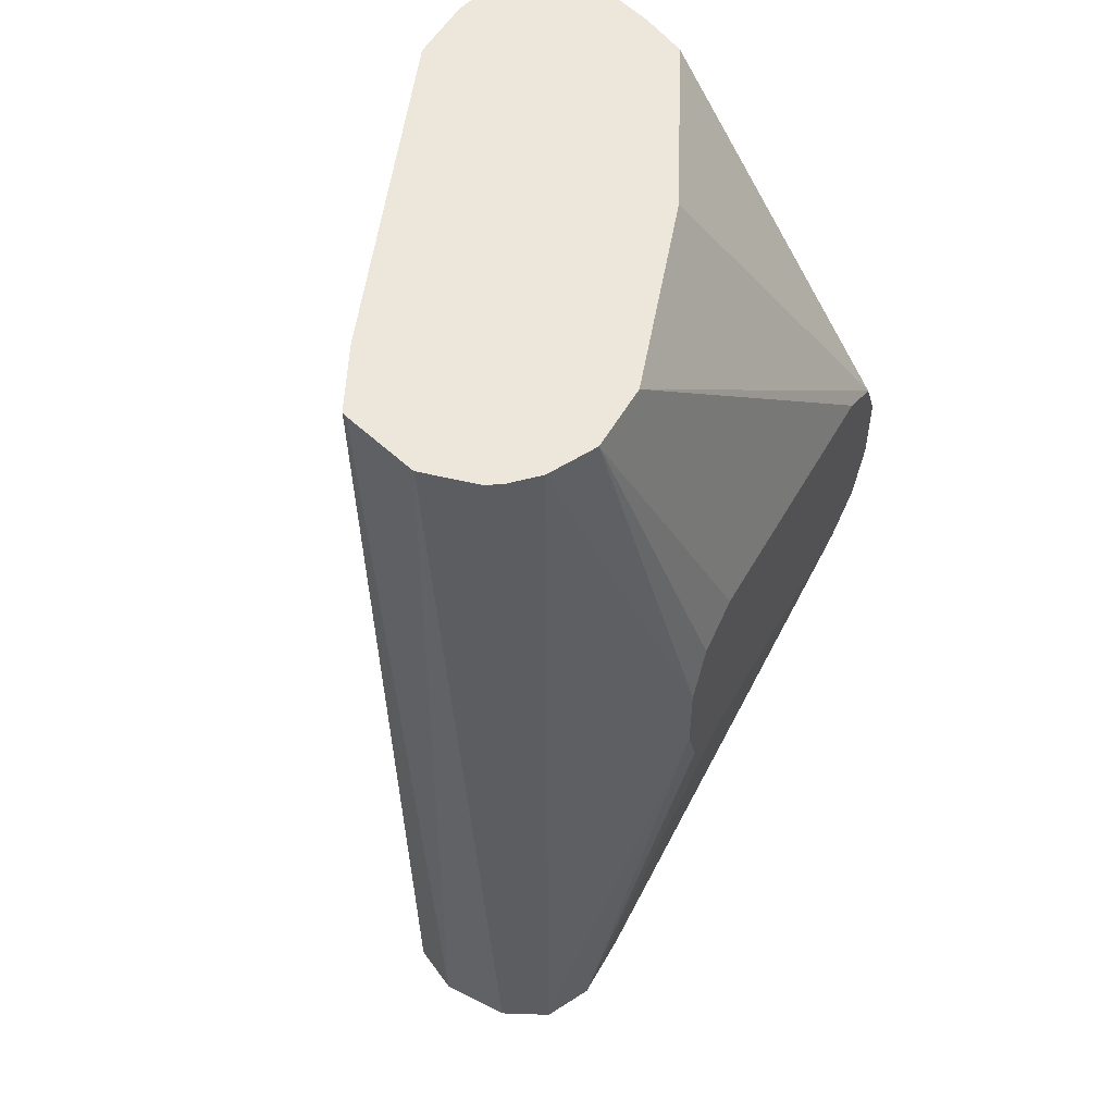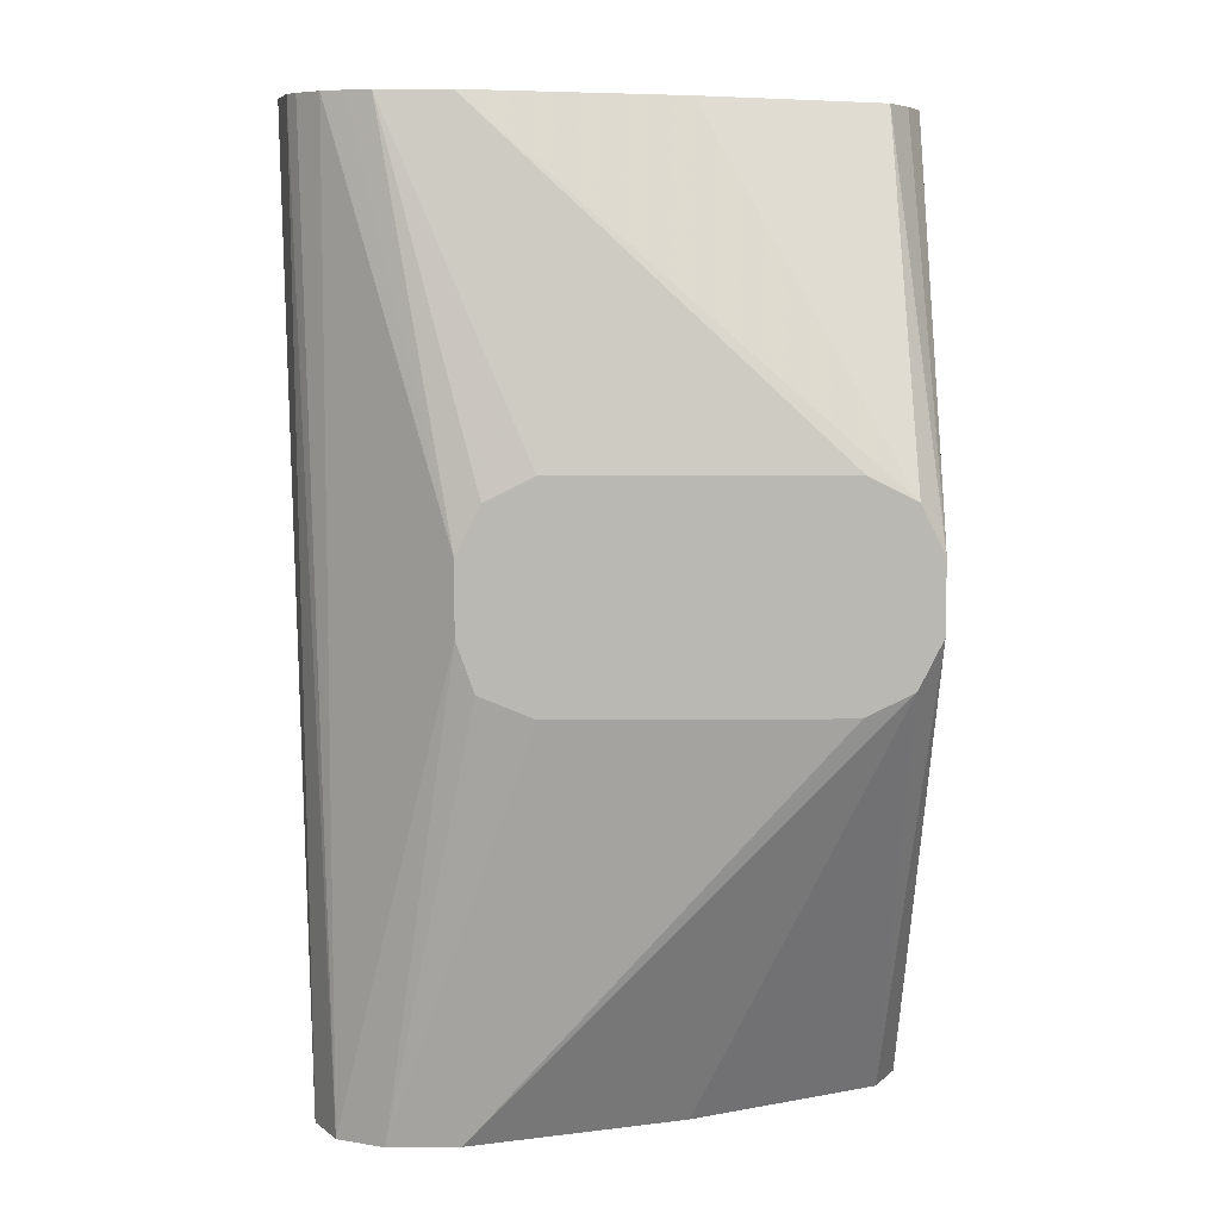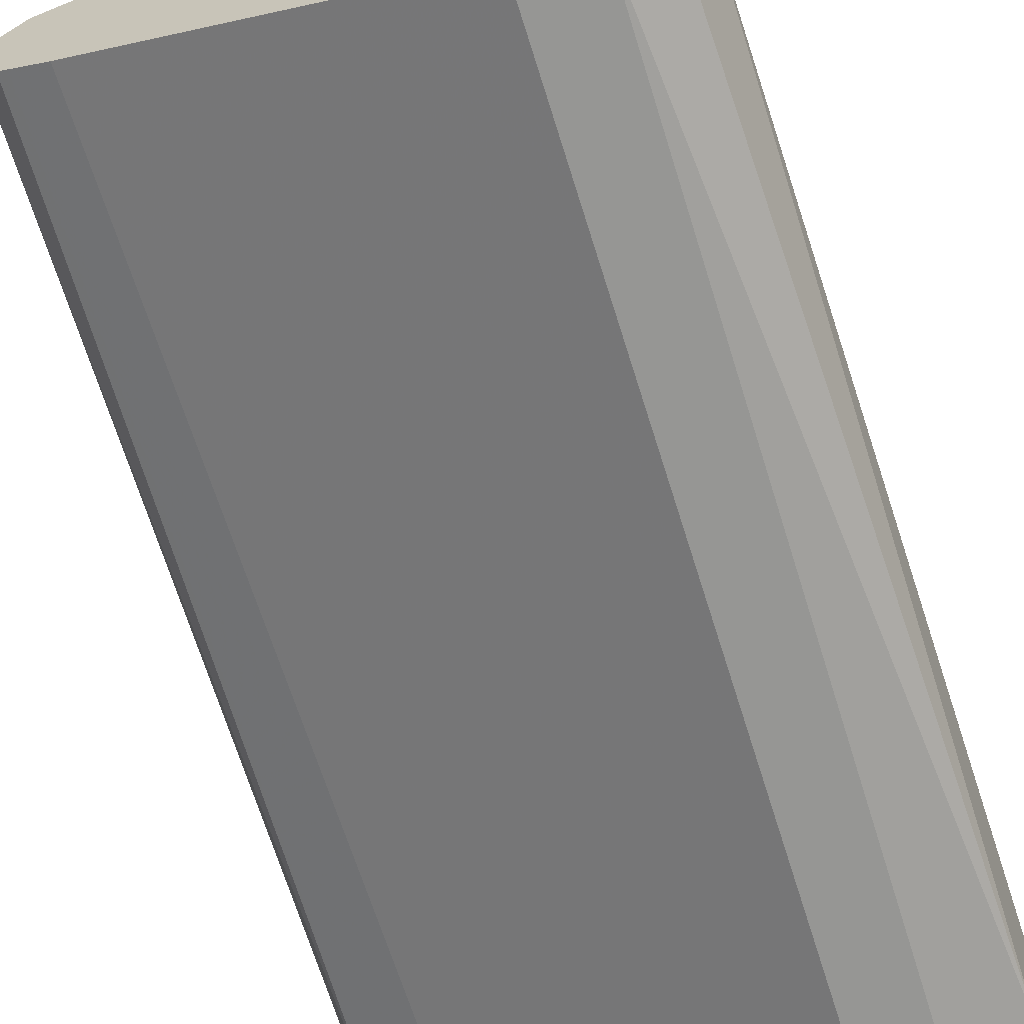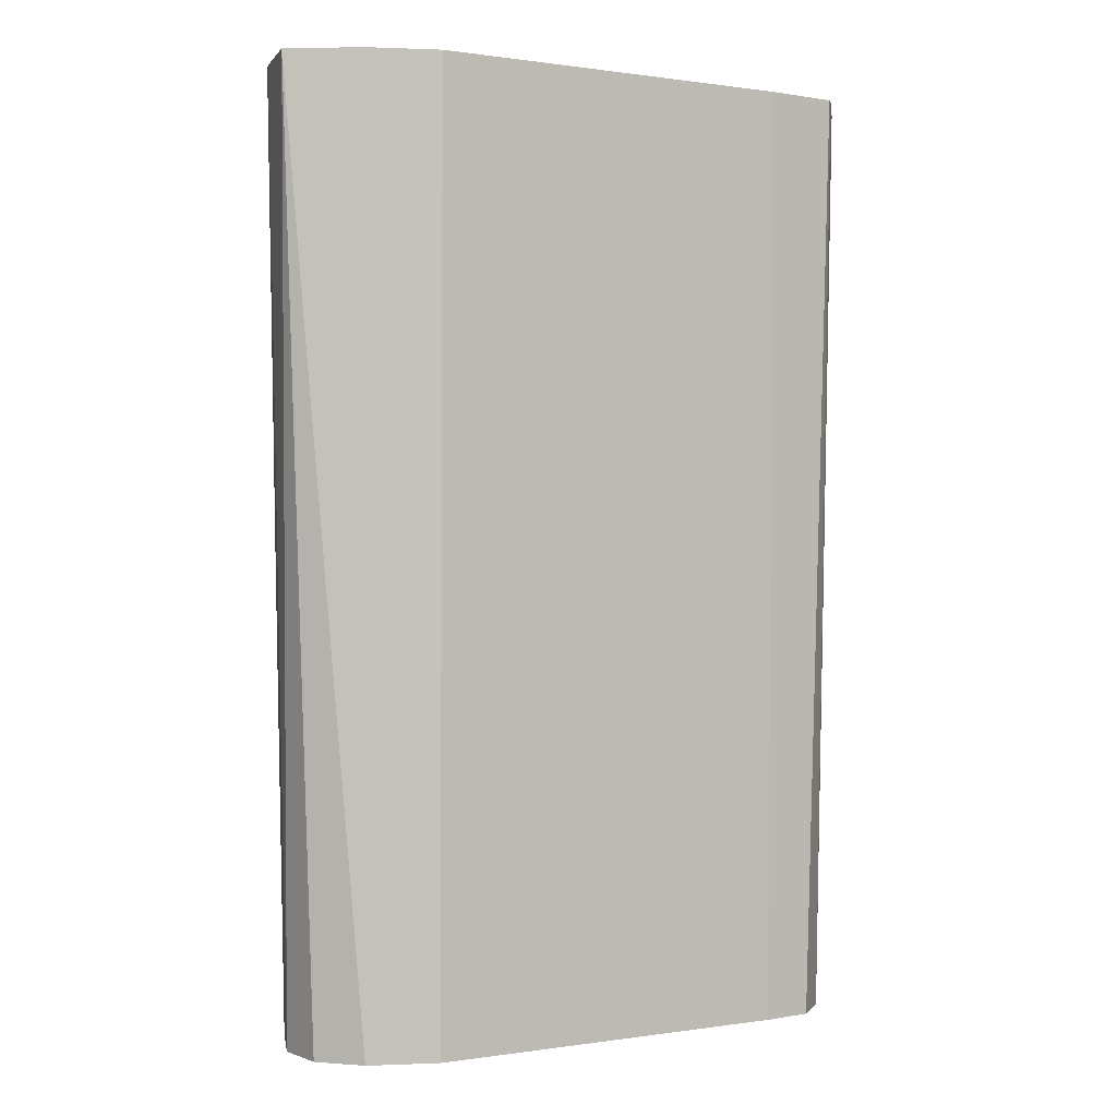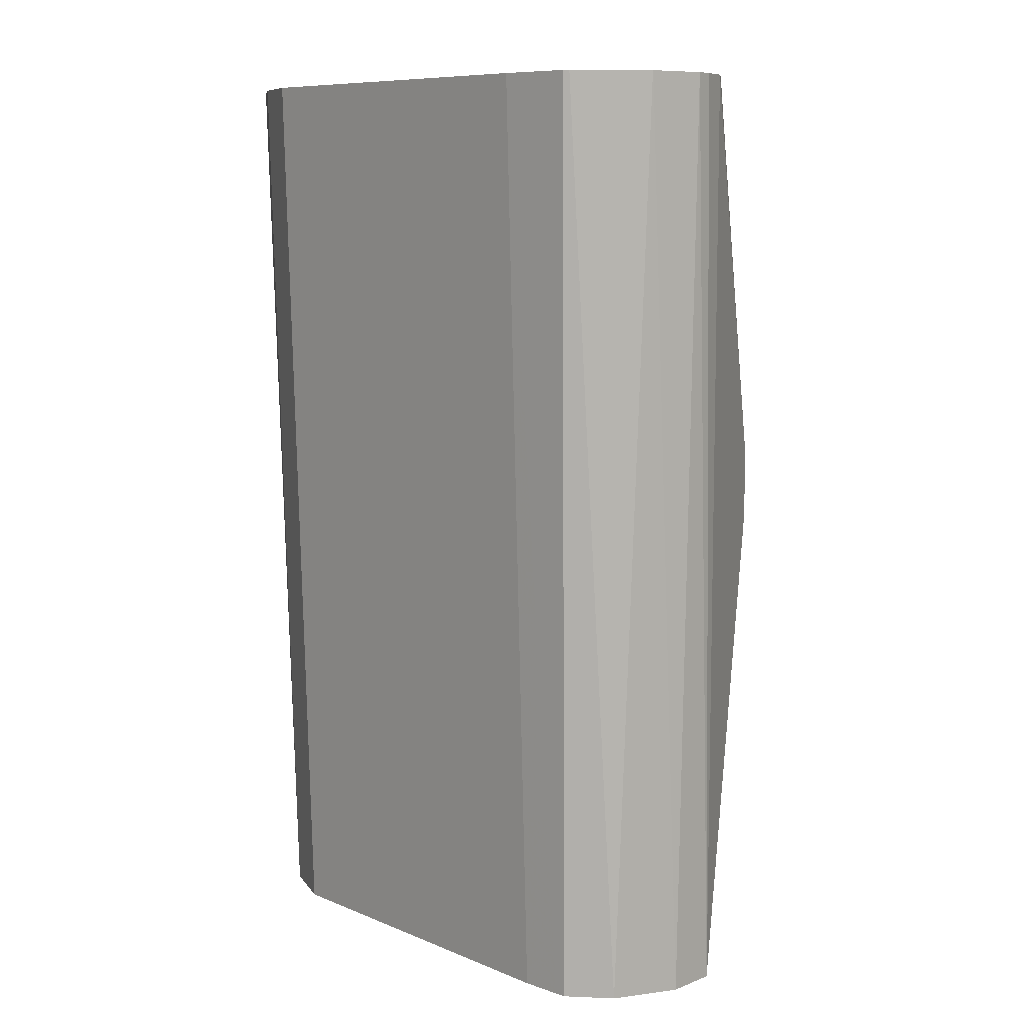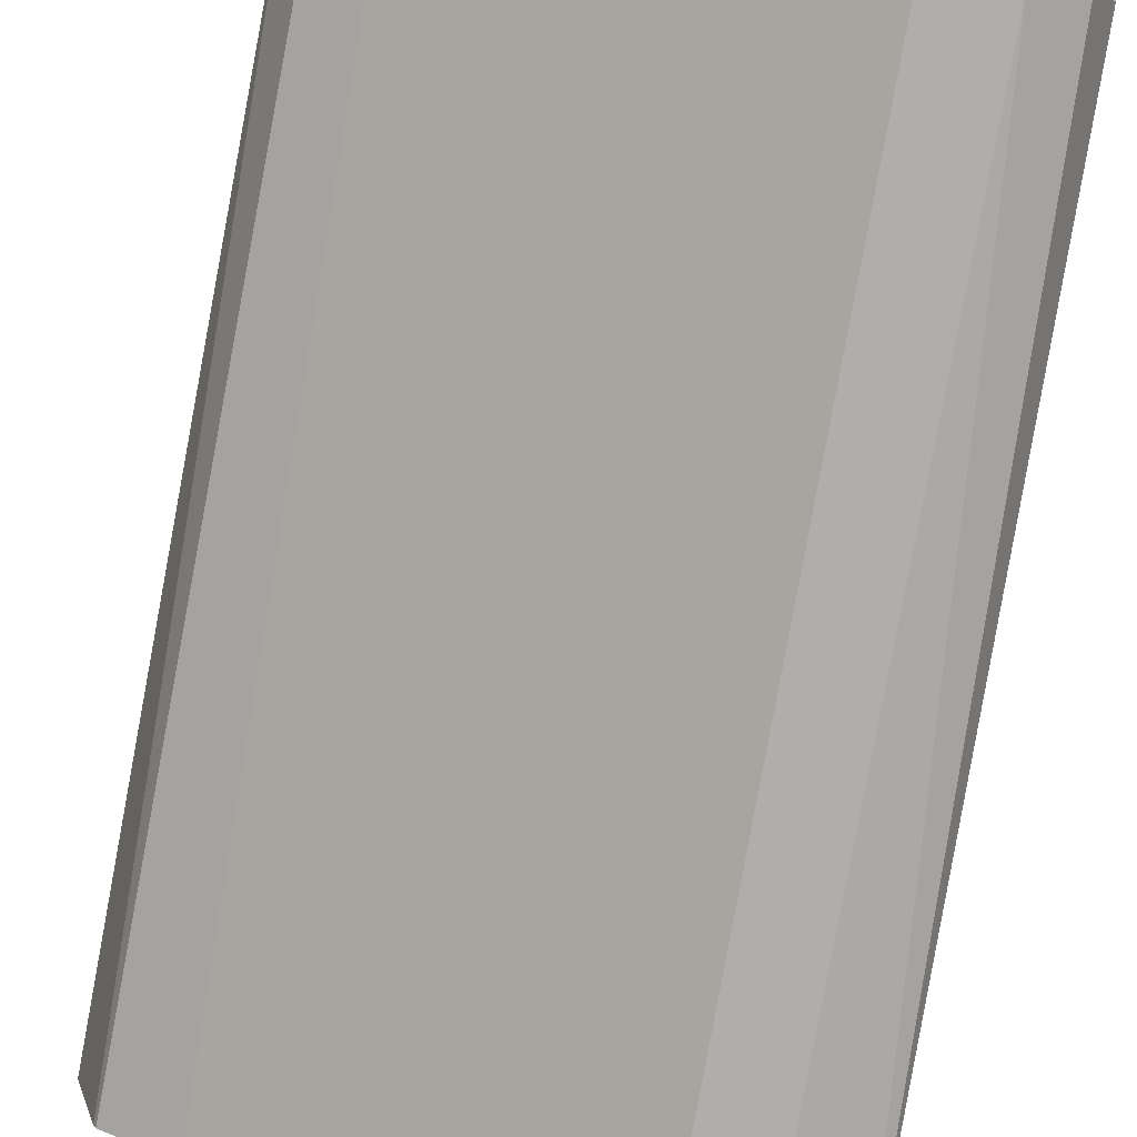
<metadata>
{"format":"obj","ext":"obj","renderer":"f3d","projection":"perspective","resolution":1024,"background":"white","views":[{"elev":52.1,"azim":118.7,"up":"+Z"},{"elev":7.6,"azim":178.8,"up":"+Z"},{"elev":-66.4,"azim":-162.5,"up":"+Y"},{"elev":0.3,"azim":-8.9,"up":"+Z"},{"elev":8.7,"azim":70.0,"up":"+Z"},{"elev":-76.3,"azim":170.1,"up":"+Y"}]}
</metadata>
<code>
v 0.3805 -0.5422 0.2215
v 0.3831 -0.5615 0.2215
v 0.3805 -0.5363 0.2215
v 0.3848 -0.5422 -0.01377
v 0.4023 -0.5655 0.2215
v 0.3867 -0.5459 -0.01377
v 0.3907 -0.5539 -0.01377
v 0.4023 -0.5597 -0.01377
v 0.3848 -0.5247 0.2215
v 0.3849 -0.4548 0.1225
v 0.3848 -0.4548 0.105
v 0.3848 -0.5247 -0.01377
v 0.4198 -0.5655 0.2215
v 0.4198 -0.5597 -0.01377
v 0.3907 -0.5131 0.2215
v 0.3907 -0.4548 0.1341
v 0.3907 -0.4548 0.0933
v 0.3907 -0.5131 -0.01377
v 0.5072 -0.5305 0.2215
v 0.5072 -0.5247 -0.01377
v 0.3946 -0.5111 0.2215
v 0.4023 -0.4548 0.1399
v 0.4373 -0.4898 0.2215
v 0.4898 -0.4723 0.2215
v 0.4023 -0.4548 0.0875
v 0.4898 -0.4723 -0.01377
v 0.4373 -0.4898 -0.01377
v 0.5241 -0.5221 0.2215
v 0.5164 -0.5202 -0.01377
v 0.4198 -0.4548 0.1399
v 0.5072 -0.4723 0.2215
v 0.4198 -0.4548 0.08747
v 0.5072 -0.4723 -0.01377
v 0.5247 -0.5208 0.2215
v 0.5189 -0.5189 -0.01377
v 0.5247 -0.5073 -0.01377
v 0.4722 -0.4548 0.1399
v 0.5132 -0.4752 0.2215
v 0.4898 -0.4548 0.1224
v 0.4898 -0.4548 0.1225
v 0.4839 -0.4548 0.1341
v 0.4722 -0.4548 0.08747
v 0.5147 -0.476 -0.01377
v 0.4724 -0.4548 0.08752
v 0.4855 -0.4548 0.09291
v 0.4898 -0.4548 0.1049
v 0.5305 -0.5015 0.2215
v 0.5247 -0.4898 -0.01377
v 0.5189 -0.4781 0.2215
v 0.5189 -0.4781 -0.01377
v 0.5305 -0.5014 0.2215
v 0.5271 -0.4875 0.2215
v 0.5247 -0.4839 0.2215
f 15 21 16
f 19 29 28
f 19 20 29
f 17 27 18
f 17 26 27
f 17 25 26
f 16 24 22
f 16 23 24
f 16 21 23
f 13 20 19
f 10 25 17
f 11 18 12
f 11 17 18
f 10 15 16
f 10 17 11
f 10 32 25
f 10 42 32
f 10 44 42
f 10 45 44
f 10 46 45
f 10 39 46
f 13 14 20
f 22 24 30
f 48 52 51
f 24 37 30
f 10 40 39
f 48 50 52
f 43 46 50
f 39 50 46
f 39 49 50
f 38 49 39
f 36 51 47
f 36 48 51
f 34 36 47
f 33 46 43
f 33 45 46
f 33 44 45
f 33 42 44
f 31 41 37
f 31 40 41
f 31 39 40
f 31 38 39
f 28 36 34
f 28 35 36
f 28 29 35
f 26 42 33
f 26 32 42
f 25 32 26
f 24 31 37
f 10 41 40
f 3 9 10
f 10 30 37
f 1 4 2
f 1 12 4
f 1 3 12
f 1 9 3
f 1 15 9
f 1 21 15
f 1 23 21
f 1 24 23
f 1 31 24
f 1 38 31
f 2 4 6
f 1 49 38
f 1 52 53
f 1 51 52
f 1 47 51
f 1 34 47
f 1 28 34
f 1 19 28
f 1 13 19
f 1 5 13
f 1 2 5
f 49 53 50
f 1 53 49
f 10 37 41
f 2 6 7
f 2 8 5
f 10 22 30
f 10 16 22
f 9 15 10
f 5 14 13
f 5 8 14
f 4 7 6
f 4 8 7
f 4 14 8
f 4 20 14
f 4 29 20
f 2 7 8
f 4 35 29
f 4 48 36
f 4 50 48
f 4 43 50
f 4 33 43
f 4 26 33
f 4 27 26
f 4 18 27
f 4 12 18
f 3 11 12
f 3 10 11
f 4 36 35
f 50 53 52

</code>
